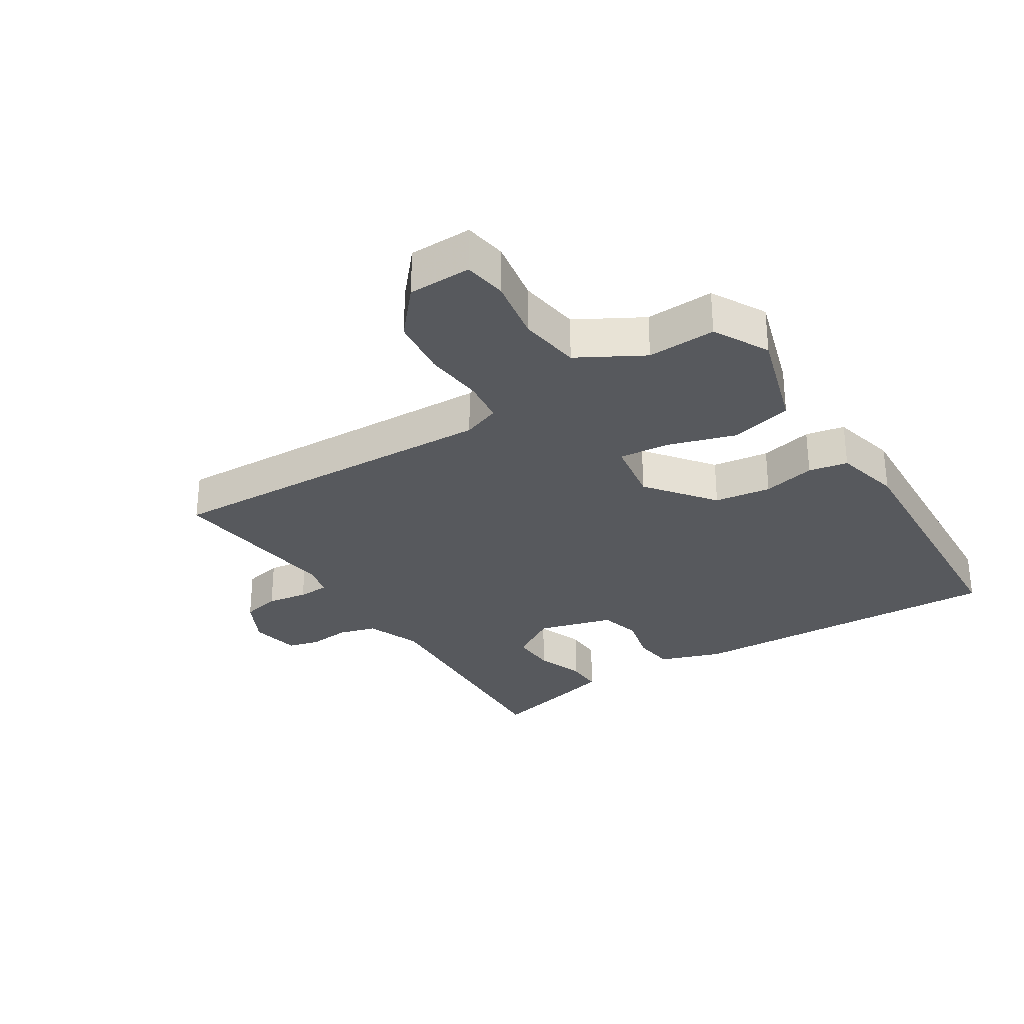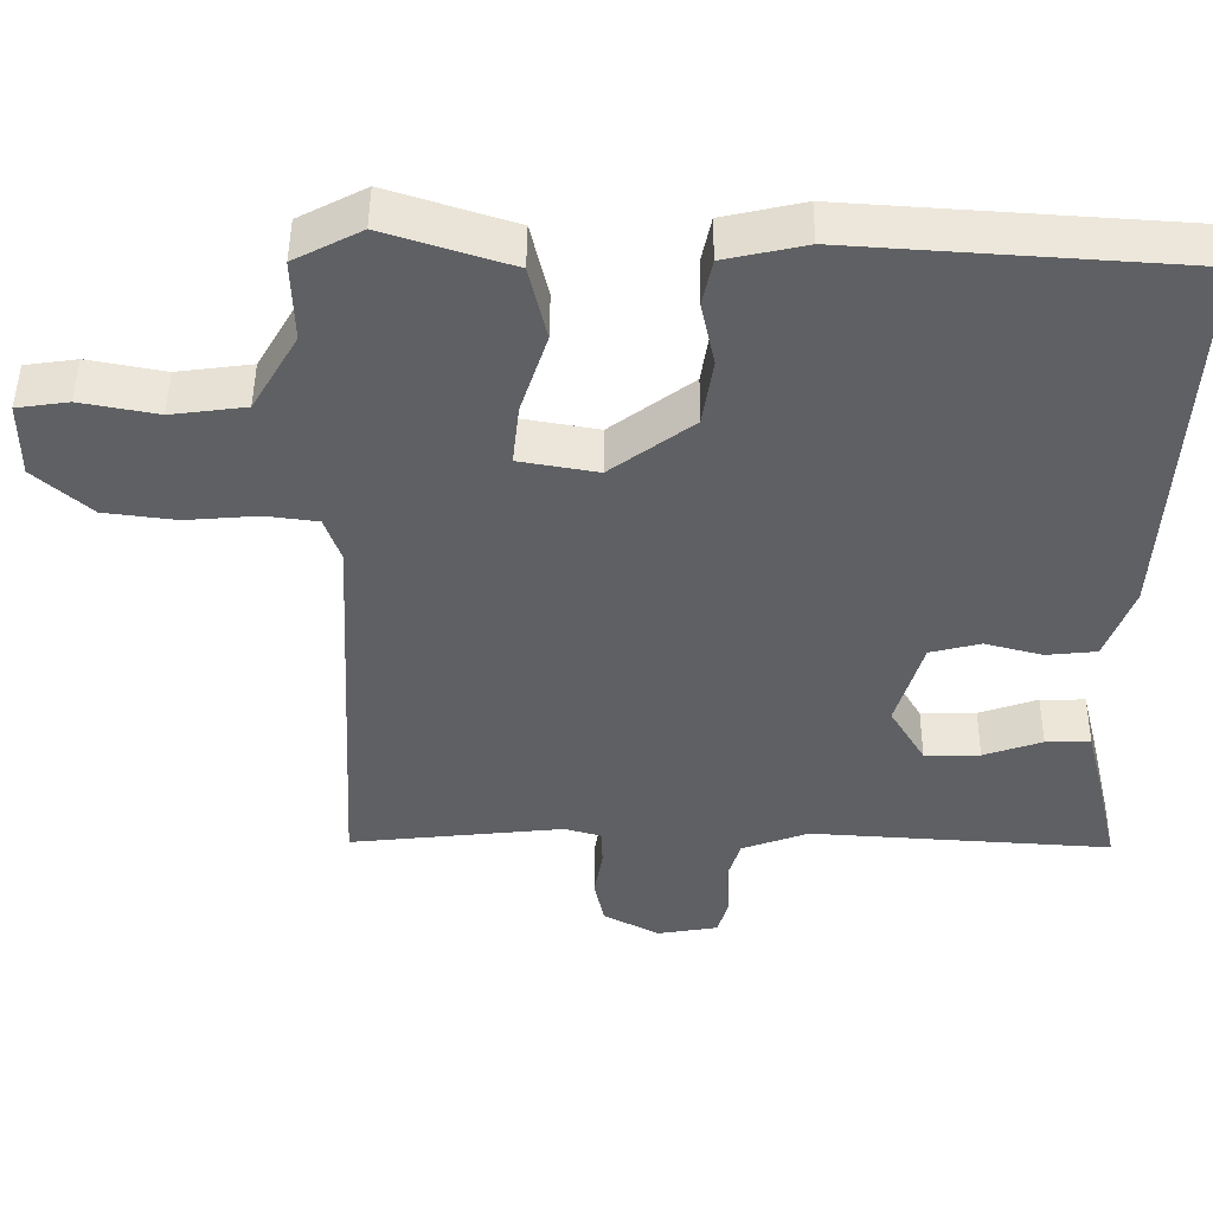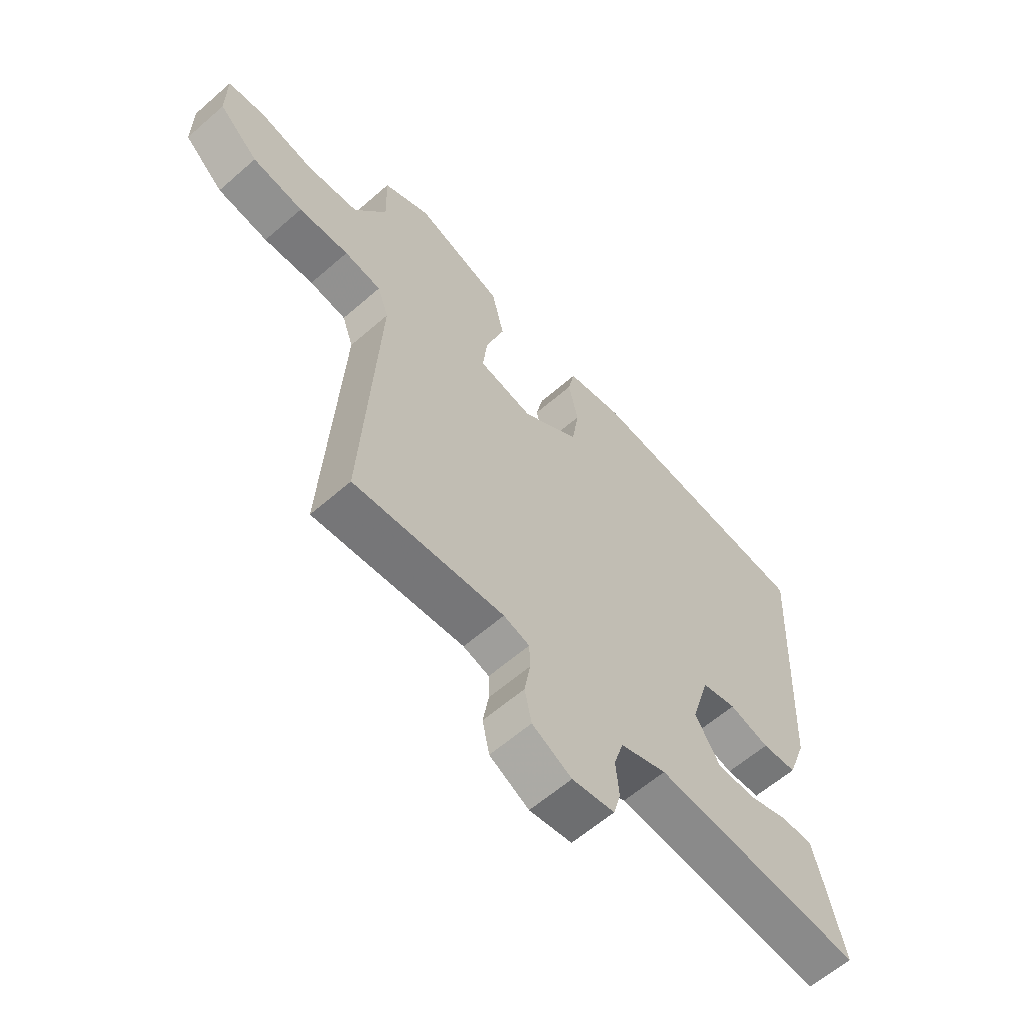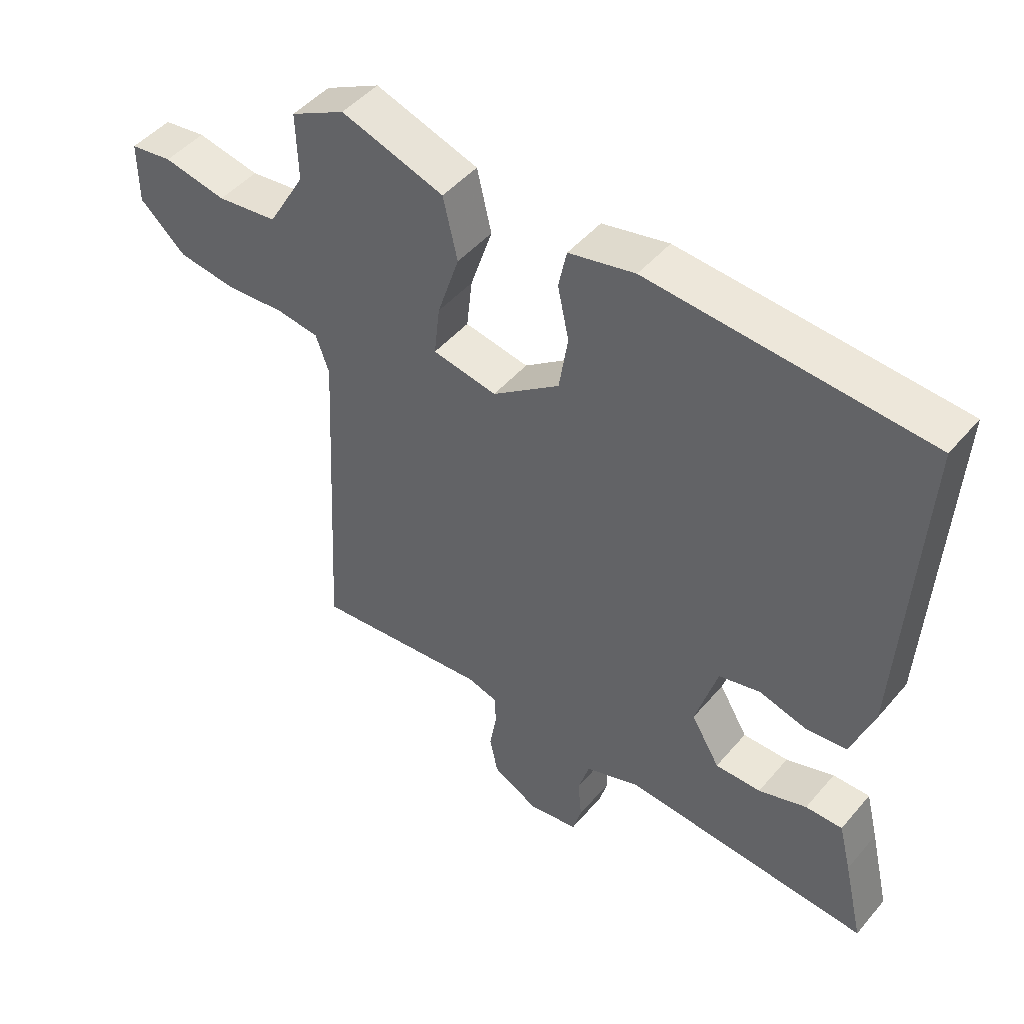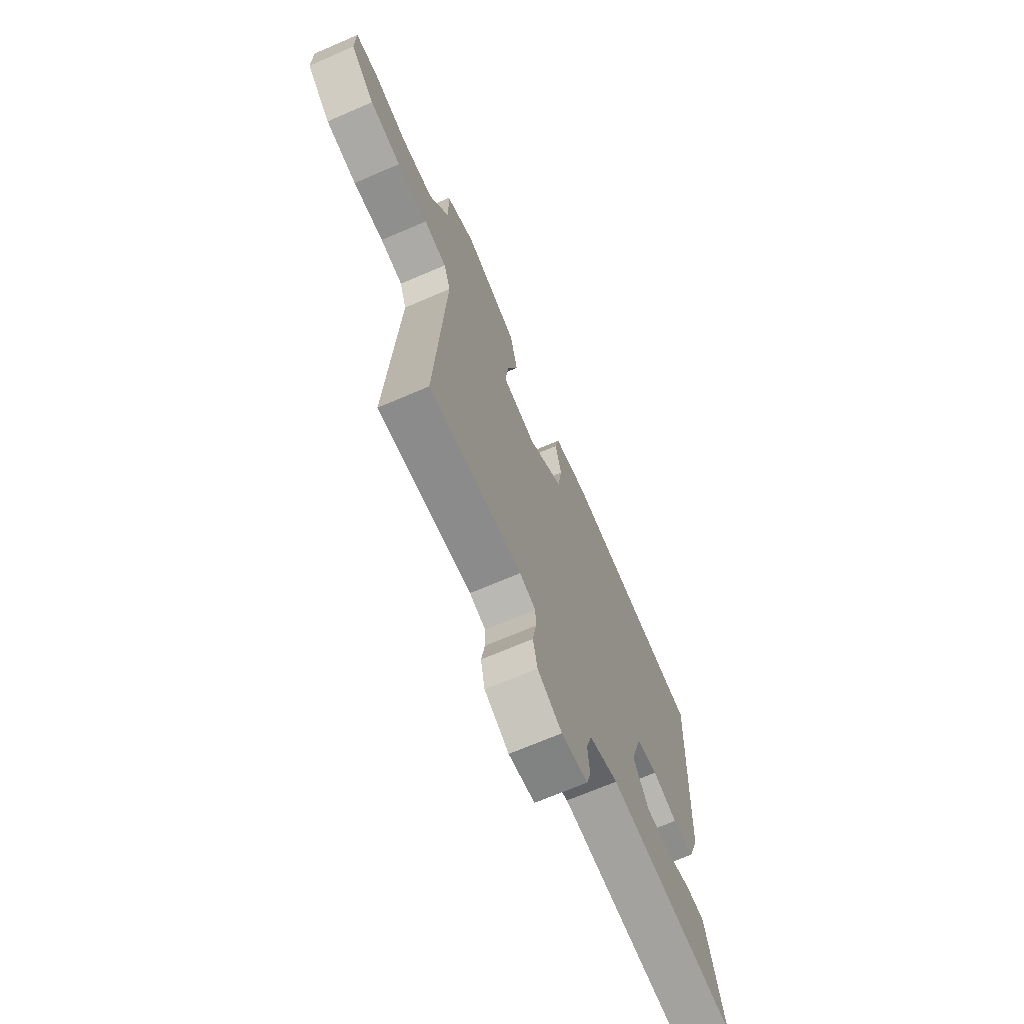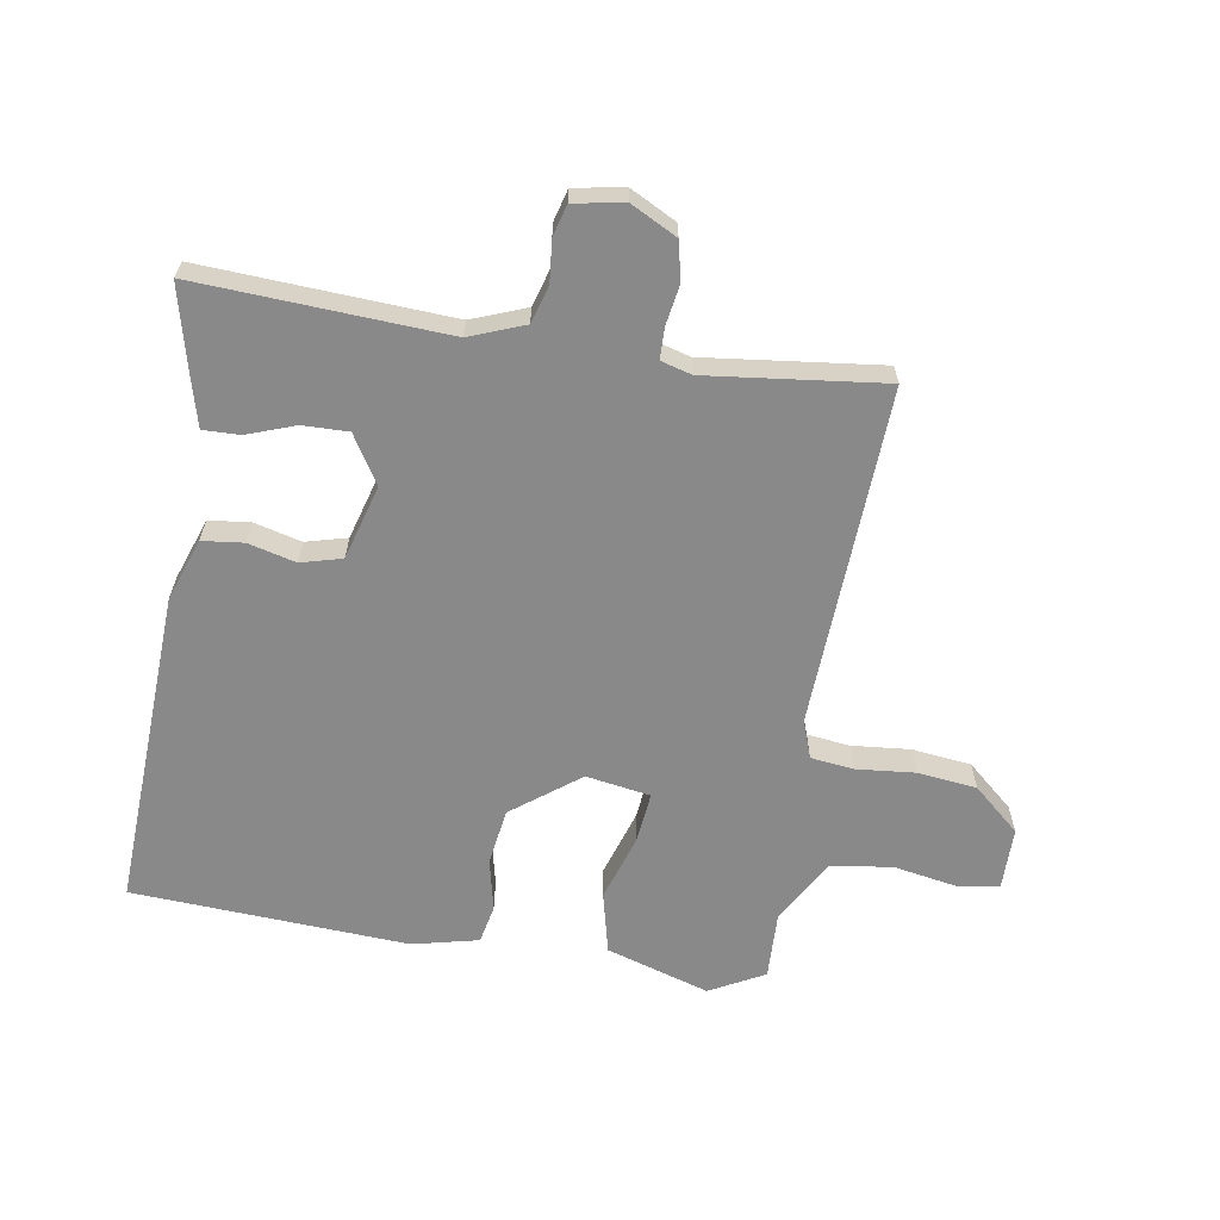
<metadata>
{"format":"obj","ext":"obj","renderer":"f3d","projection":"perspective","resolution":1024,"background":"white","views":[{"elev":-29.7,"azim":-56.8,"up":"+Y"},{"elev":47.6,"azim":0.5,"up":"+Z"},{"elev":-61.2,"azim":-48.4,"up":"+Z"},{"elev":47.5,"azim":38.2,"up":"+Z"},{"elev":-69.4,"azim":-66.7,"up":"+Z"},{"elev":-63.2,"azim":171.2,"up":"+Y"}]}
</metadata>
<code>
v -0.5 0.07 0.5
v -0.412 0.07 0.546
v -0.247 0.07 0.493
v -0.224 0.07 0.394
v -0.259 0.07 0.287
v -0.268 0.07 0.206
v -0.165 0.07 0.188
v -0.057 0.07 0.269
v -0.043 0.07 0.359
v -0.061 0.07 0.443
v -0.048 0.07 0.505
v 0.058 0.07 0.529
v 0.5 0.07 0.5
v 0.472 0.07 -0.014
v 0.436 0.07 -0.113
v 0.37 0.07 -0.12
v 0.294 0.07 -0.1
v 0.228 0.07 -0.117
v 0.193 0.07 -0.236
v 0.239 0.07 -0.313
v 0.312 0.07 -0.312
v 0.389 0.07 -0.285
v 0.448 0.07 -0.284
v 0.468 0.07 -0.363
v 0.5 0.07 -0.5
v 0.103 0.07 -0.475
v 0.015 0.07 -0.508
v -0.003 0.07 -0.568
v 0.003 0.07 -0.634
v -0.011 0.07 -0.684
v -0.091 0.07 -0.698
v -0.165 0.07 -0.659
v -0.178 0.07 -0.597
v -0.167 0.07 -0.532
v -0.168 0.07 -0.483
v -0.217 0.07 -0.469
v -0.5 0.07 -0.5
v -0.471 0.07 0.045
v -0.492 0.07 0.105
v -0.561 0.07 0.114
v -0.655 0.07 0.106
v -0.75 0.07 0.118
v -0.824 0.07 0.184
v -0.824 0.07 0.284
v -0.756 0.07 0.294
v -0.655 0.07 0.275
v -0.557 0.07 0.288
v -0.497 0.07 0.391
v -0.5 0 0.5
v -0.412 0 0.546
v -0.247 0 0.493
v -0.224 0 0.394
v -0.259 0 0.287
v -0.268 0 0.206
v -0.165 0 0.188
v -0.057 0 0.269
v -0.043 0 0.359
v -0.061 0 0.443
v -0.048 0 0.505
v 0.058 0 0.529
v 0.5 0 0.5
v 0.472 0 -0.014
v 0.436 0 -0.113
v 0.37 0 -0.12
v 0.294 0 -0.1
v 0.228 0 -0.117
v 0.193 0 -0.236
v 0.239 0 -0.313
v 0.312 0 -0.312
v 0.389 0 -0.285
v 0.448 0 -0.284
v 0.468 0 -0.363
v 0.5 0 -0.5
v 0.103 0 -0.475
v 0.015 0 -0.508
v -0.003 0 -0.568
v 0.003 0 -0.634
v -0.011 0 -0.684
v -0.091 0 -0.698
v -0.165 0 -0.659
v -0.178 0 -0.597
v -0.167 0 -0.532
v -0.168 0 -0.483
v -0.217 0 -0.469
v -0.5 0 -0.5
v -0.471 0 0.045
v -0.492 0 0.105
v -0.561 0 0.114
v -0.655 0 0.106
v -0.75 0 0.118
v -0.824 0 0.184
v -0.824 0 0.284
v -0.756 0 0.294
v -0.655 0 0.275
v -0.557 0 0.288
v -0.497 0 0.391
f 44 45 46
f 43 44 46
f 42 43 46
f 41 42 46
f 40 41 46
f 39 40 46 47
f 36 37 38
f 35 36 38 39
f 32 33 34
f 31 32 34
f 30 31 34
f 29 30 34
f 28 29 34
f 27 28 34 35
f 39 47 48
f 35 39 48
f 27 35 48
f 26 27 48
f 24 25 26
f 23 24 26
f 22 23 26
f 21 22 26
f 15 16 17
f 14 15 17
f 13 14 17
f 12 13 17
f 11 12 17
f 10 11 17
f 9 10 17
f 8 9 17 18
f 7 8 18 19
f 3 4 5
f 2 3 5
f 1 2 5
f 48 1 5
f 48 5 6
f 26 48 6
f 20 21 26
f 19 20 26
f 7 19 26
f 6 7 26
f 94 93 92
f 94 92 91
f 94 91 90
f 94 90 89
f 94 89 88
f 95 94 88 87
f 86 85 84
f 87 86 84 83
f 82 81 80
f 82 80 79
f 82 79 78
f 82 78 77
f 82 77 76
f 83 82 76 75
f 96 95 87
f 96 87 83
f 96 83 75
f 96 75 74
f 74 73 72
f 74 72 71
f 74 71 70
f 74 70 69
f 65 64 63
f 65 63 62
f 65 62 61
f 65 61 60
f 65 60 59
f 65 59 58
f 65 58 57
f 66 65 57 56
f 67 66 56 55
f 53 52 51
f 53 51 50
f 53 50 49
f 53 49 96
f 54 53 96
f 54 96 74
f 74 69 68
f 74 68 67
f 74 67 55
f 74 55 54
f 1 49 50 2
f 2 50 51 3
f 3 51 52 4
f 4 52 53 5
f 5 53 54 6
f 6 54 55 7
f 7 55 56 8
f 8 56 57 9
f 9 57 58 10
f 10 58 59 11
f 11 59 60 12
f 12 60 61 13
f 13 61 62 14
f 14 62 63 15
f 15 63 64 16
f 16 64 65 17
f 17 65 66 18
f 18 66 67 19
f 19 67 68 20
f 20 68 69 21
f 21 69 70 22
f 22 70 71 23
f 23 71 72 24
f 24 72 73 25
f 25 73 74 26
f 26 74 75 27
f 27 75 76 28
f 28 76 77 29
f 29 77 78 30
f 30 78 79 31
f 31 79 80 32
f 32 80 81 33
f 33 81 82 34
f 34 82 83 35
f 35 83 84 36
f 36 84 85 37
f 37 85 86 38
f 38 86 87 39
f 39 87 88 40
f 40 88 89 41
f 41 89 90 42
f 42 90 91 43
f 43 91 92 44
f 44 92 93 45
f 45 93 94 46
f 46 94 95 47
f 47 95 96 48
f 48 96 49 1

</code>
